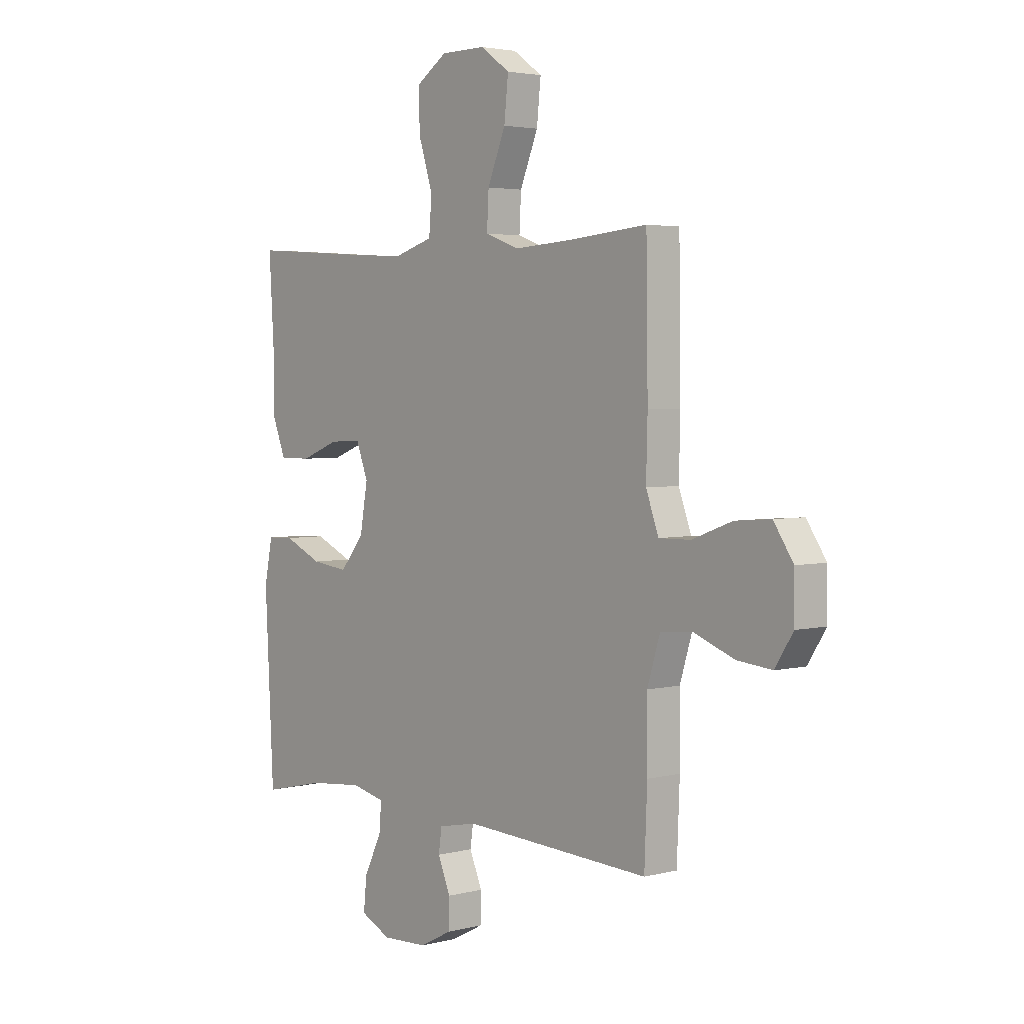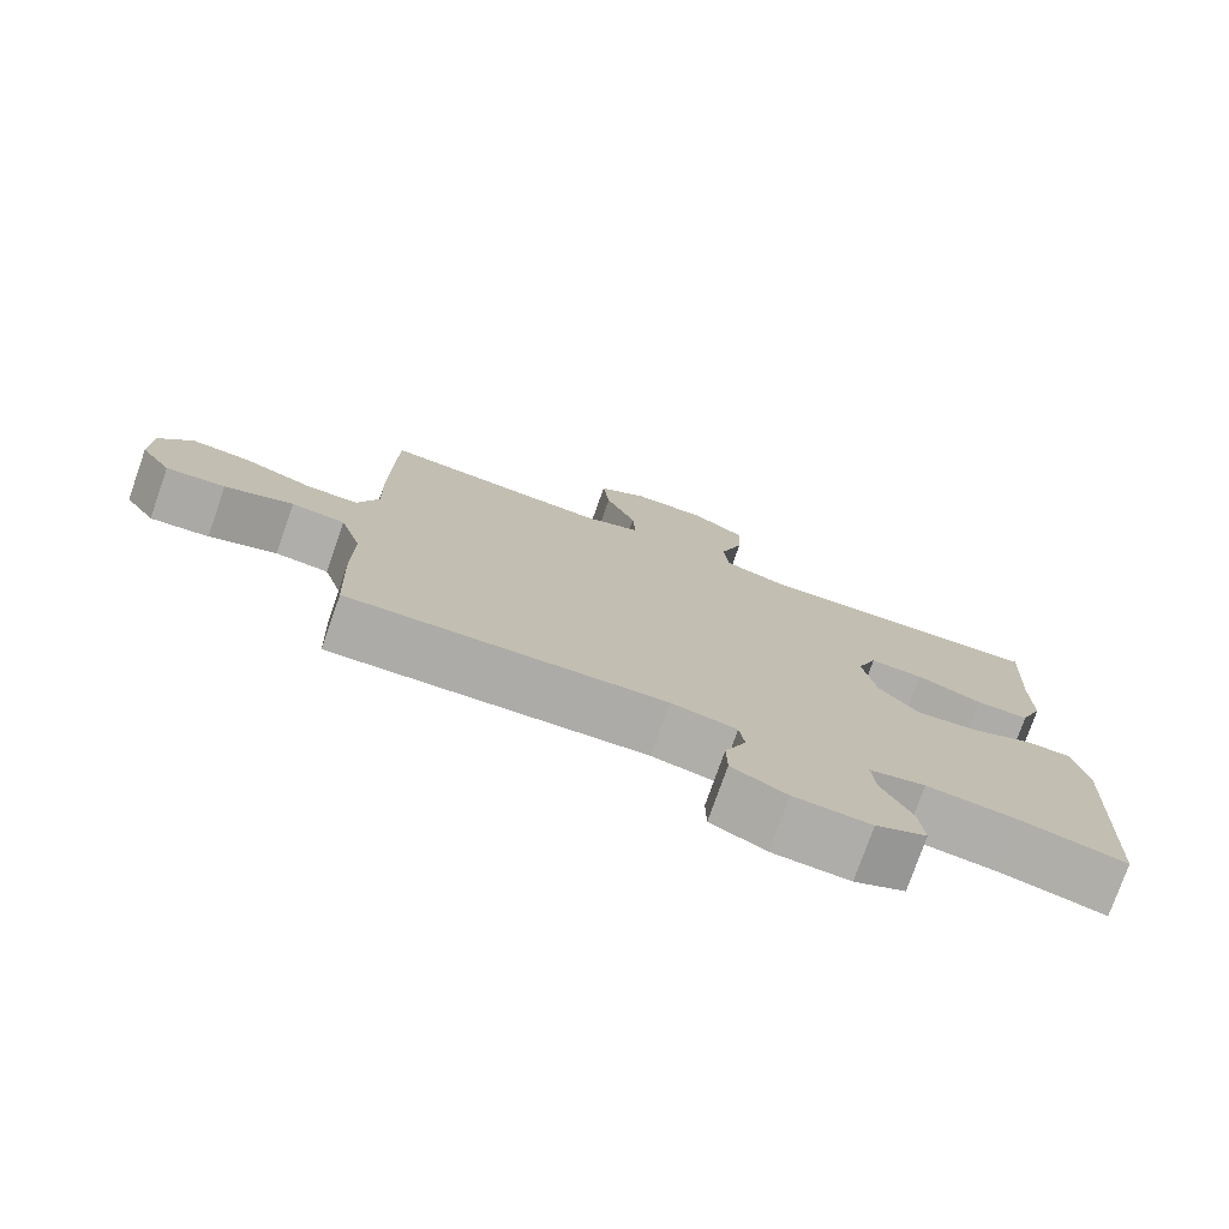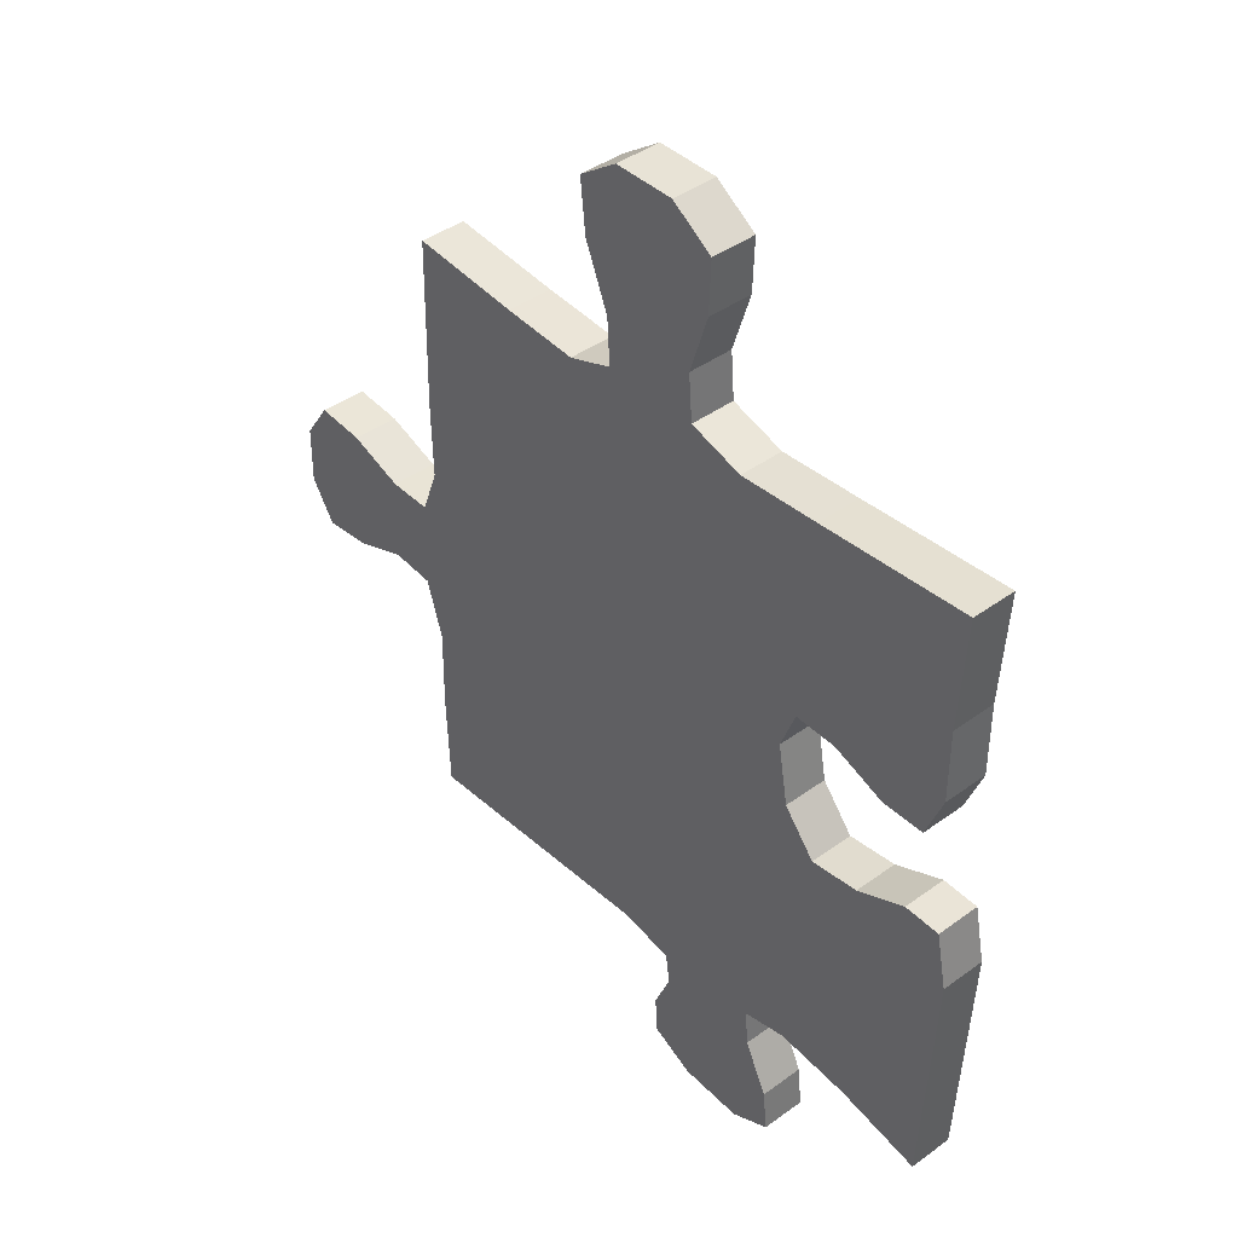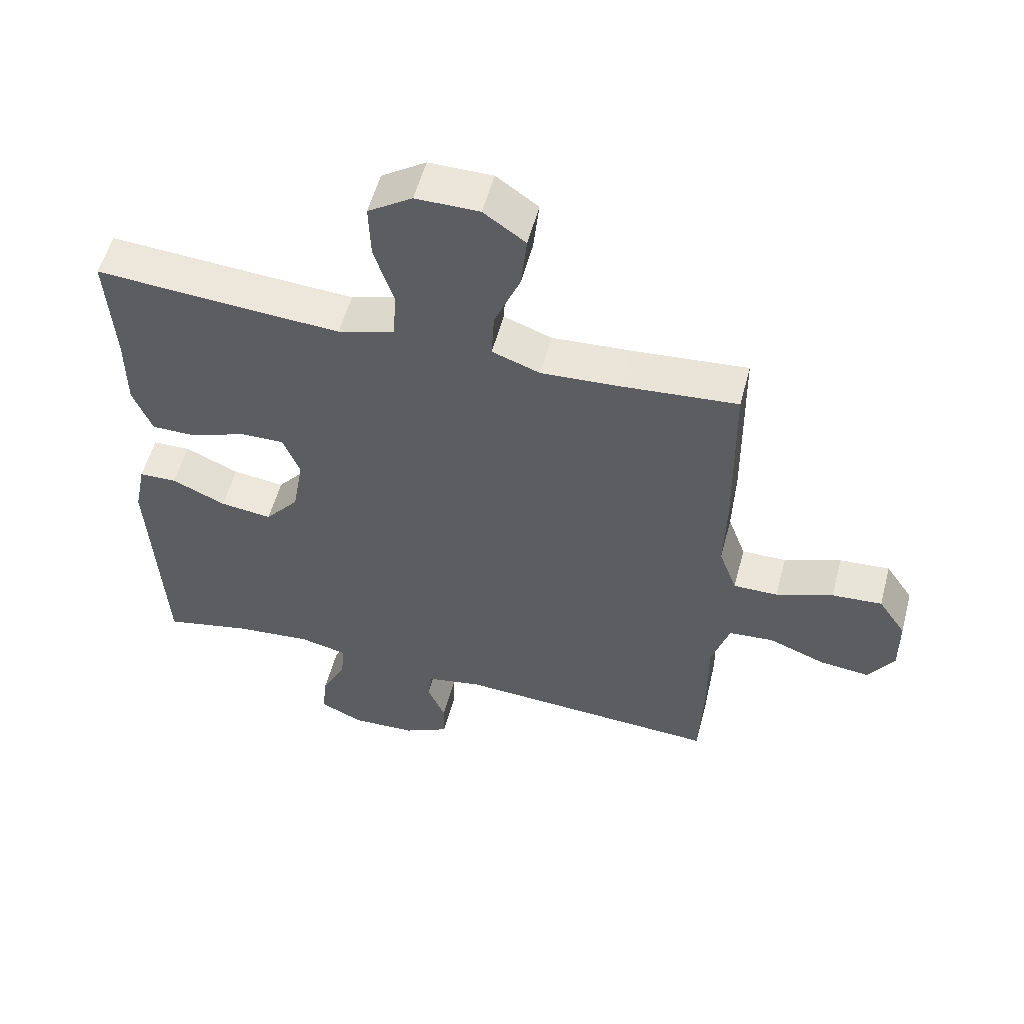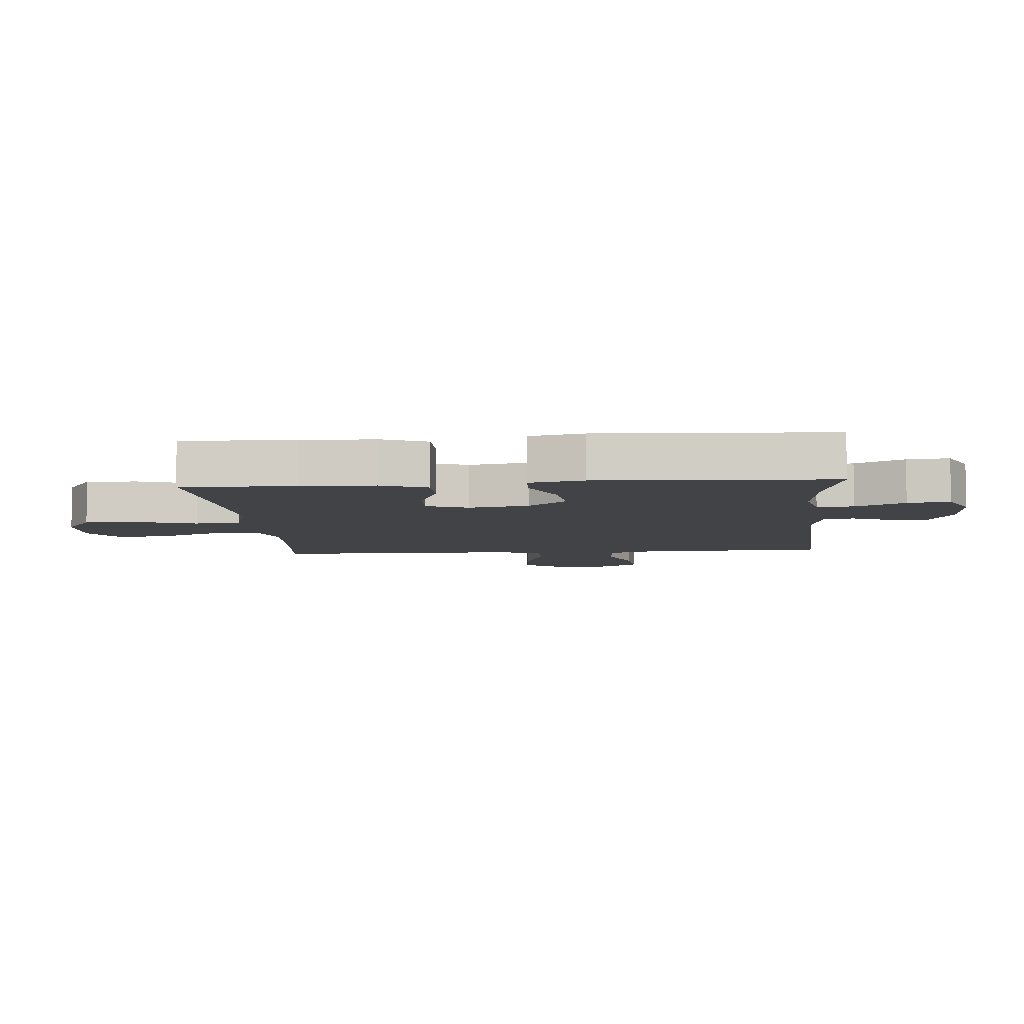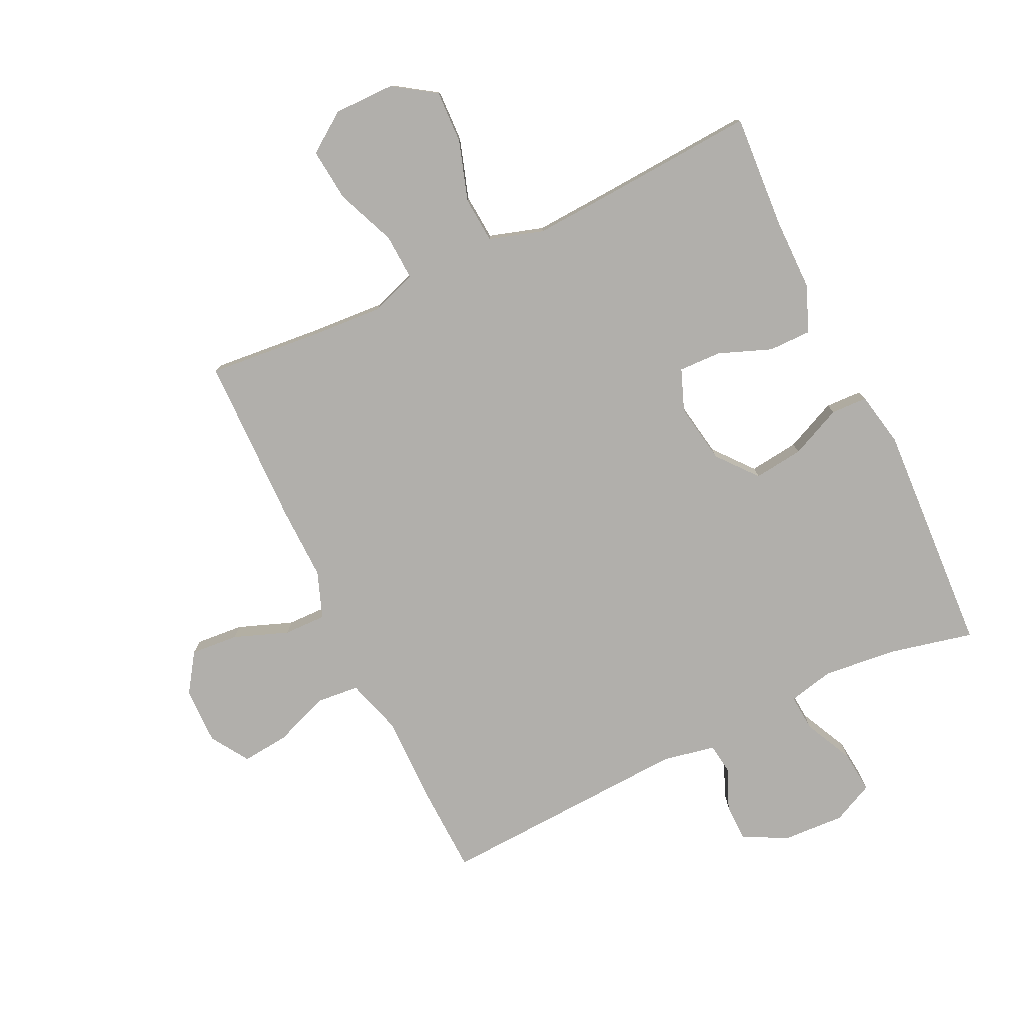
<metadata>
{"format":"obj","ext":"obj","renderer":"f3d","projection":"perspective","resolution":1024,"background":"white","views":[{"elev":3.4,"azim":-130.5,"up":"+Z"},{"elev":-76.9,"azim":-19.4,"up":"+Z"},{"elev":41.7,"azim":48.7,"up":"+Z"},{"elev":55.1,"azim":-165.2,"up":"+Z"},{"elev":-6.9,"azim":94.7,"up":"+Y"},{"elev":-78.2,"azim":25.4,"up":"+Y"}]}
</metadata>
<code>
v -0.5 0.07 -0.5
v -0.506 0.07 -0.347
v -0.505 0.07 -0.209
v -0.533 0.07 -0.118
v -0.603 0.07 -0.112
v -0.692 0.07 -0.146
v -0.769 0.07 -0.154
v -0.809 0.07 -0.092
v -0.808 0.07 0.001
v -0.765 0.07 0.065
v -0.687 0.07 0.059
v -0.598 0.07 0.026
v -0.529 0.07 0.025
v -0.501 0.07 0.101
v -0.504 0.07 0.22
v -0.5 0.07 0.5
v -0.321 0.07 0.484
v -0.198 0.07 0.476
v -0.123 0.07 0.503
v -0.127 0.07 0.578
v -0.167 0.07 0.675
v -0.176 0.07 0.761
v -0.111 0.07 0.807
v -0.012 0.07 0.807
v 0.057 0.07 0.761
v 0.054 0.07 0.675
v 0.023 0.07 0.577
v 0.029 0.07 0.502
v 0.117 0.07 0.475
v 0.25 0.07 0.483
v 0.5 0.07 0.5
v 0.489 0.07 0.315
v 0.489 0.07 0.196
v 0.459 0.07 0.12
v 0.389 0.07 0.12
v 0.303 0.07 0.153
v 0.233 0.07 0.155
v 0.207 0.07 0.087
v 0.224 0.07 -0.011
v 0.277 0.07 -0.075
v 0.358 0.07 -0.065
v 0.442 0.07 -0.027
v 0.501 0.07 -0.029
v 0.519 0.07 -0.118
v 0.5 0.07 -0.5
v 0.362 0.07 -0.469
v 0.242 0.07 -0.457
v 0.168 0.07 -0.474
v 0.173 0.07 -0.534
v 0.212 0.07 -0.614
v 0.219 0.07 -0.683
v 0.152 0.07 -0.715
v 0.051 0.07 -0.71
v -0.021 0.07 -0.673
v -0.022 0.07 -0.611
v 0.006 0.07 -0.545
v -0.001 0.07 -0.495
v -0.087 0.07 -0.478
v -0.5 0 -0.5
v -0.506 0 -0.347
v -0.505 0 -0.209
v -0.533 0 -0.118
v -0.603 0 -0.112
v -0.692 0 -0.146
v -0.769 0 -0.154
v -0.809 0 -0.092
v -0.808 0 0.001
v -0.765 0 0.065
v -0.687 0 0.059
v -0.598 0 0.026
v -0.529 0 0.025
v -0.501 0 0.101
v -0.504 0 0.22
v -0.5 0 0.5
v -0.321 0 0.484
v -0.198 0 0.476
v -0.123 0 0.503
v -0.127 0 0.578
v -0.167 0 0.675
v -0.176 0 0.761
v -0.111 0 0.807
v -0.012 0 0.807
v 0.057 0 0.761
v 0.054 0 0.675
v 0.023 0 0.577
v 0.029 0 0.502
v 0.117 0 0.475
v 0.25 0 0.483
v 0.5 0 0.5
v 0.489 0 0.315
v 0.489 0 0.196
v 0.459 0 0.12
v 0.389 0 0.12
v 0.303 0 0.153
v 0.233 0 0.155
v 0.207 0 0.087
v 0.224 0 -0.011
v 0.277 0 -0.075
v 0.358 0 -0.065
v 0.442 0 -0.027
v 0.501 0 -0.029
v 0.519 0 -0.118
v 0.5 0 -0.5
v 0.362 0 -0.469
v 0.242 0 -0.457
v 0.168 0 -0.474
v 0.173 0 -0.534
v 0.212 0 -0.614
v 0.219 0 -0.683
v 0.152 0 -0.715
v 0.051 0 -0.71
v -0.021 0 -0.673
v -0.022 0 -0.611
v 0.006 0 -0.545
v -0.001 0 -0.495
v -0.087 0 -0.478
f 53 54 55 56
f 53 56 57
f 52 53 57
f 49 50 51 52
f 48 49 52 57
f 47 48 57 58
f 43 44 45 46
f 41 42 43 46
f 40 41 46 47
f 39 40 47 58
f 33 34 35 36
f 32 33 36 37
f 30 31 32 37
f 29 30 37 38
f 24 25 26 27
f 24 27 28
f 23 24 28
f 20 21 22 23
f 19 20 23 28
f 18 19 28 29
f 14 15 16 17
f 13 14 17 18
f 9 10 11 12
f 9 12 13
f 8 9 13
f 5 6 7 8
f 4 5 8 13
f 3 4 13 18
f 29 38 39 58
f 3 18 29 58
f 1 2 3 58
f 114 113 112 111
f 115 114 111
f 115 111 110
f 110 109 108 107
f 115 110 107 106
f 116 115 106 105
f 104 103 102 101
f 104 101 100 99
f 105 104 99 98
f 116 105 98 97
f 94 93 92 91
f 95 94 91 90
f 95 90 89 88
f 96 95 88 87
f 85 84 83 82
f 86 85 82
f 86 82 81
f 81 80 79 78
f 86 81 78 77
f 87 86 77 76
f 75 74 73 72
f 76 75 72 71
f 70 69 68 67
f 71 70 67
f 71 67 66
f 66 65 64 63
f 71 66 63 62
f 76 71 62 61
f 116 97 96 87
f 116 87 76 61
f 116 61 60 59
f 1 59 60 2
f 2 60 61 3
f 3 61 62 4
f 4 62 63 5
f 5 63 64 6
f 6 64 65 7
f 7 65 66 8
f 8 66 67 9
f 9 67 68 10
f 10 68 69 11
f 11 69 70 12
f 12 70 71 13
f 13 71 72 14
f 14 72 73 15
f 15 73 74 16
f 16 74 75 17
f 17 75 76 18
f 18 76 77 19
f 19 77 78 20
f 20 78 79 21
f 21 79 80 22
f 22 80 81 23
f 23 81 82 24
f 24 82 83 25
f 25 83 84 26
f 26 84 85 27
f 27 85 86 28
f 28 86 87 29
f 29 87 88 30
f 30 88 89 31
f 31 89 90 32
f 32 90 91 33
f 33 91 92 34
f 34 92 93 35
f 35 93 94 36
f 36 94 95 37
f 37 95 96 38
f 38 96 97 39
f 39 97 98 40
f 40 98 99 41
f 41 99 100 42
f 42 100 101 43
f 43 101 102 44
f 44 102 103 45
f 45 103 104 46
f 46 104 105 47
f 47 105 106 48
f 48 106 107 49
f 49 107 108 50
f 50 108 109 51
f 51 109 110 52
f 52 110 111 53
f 53 111 112 54
f 54 112 113 55
f 55 113 114 56
f 56 114 115 57
f 57 115 116 58
f 58 116 59 1

</code>
